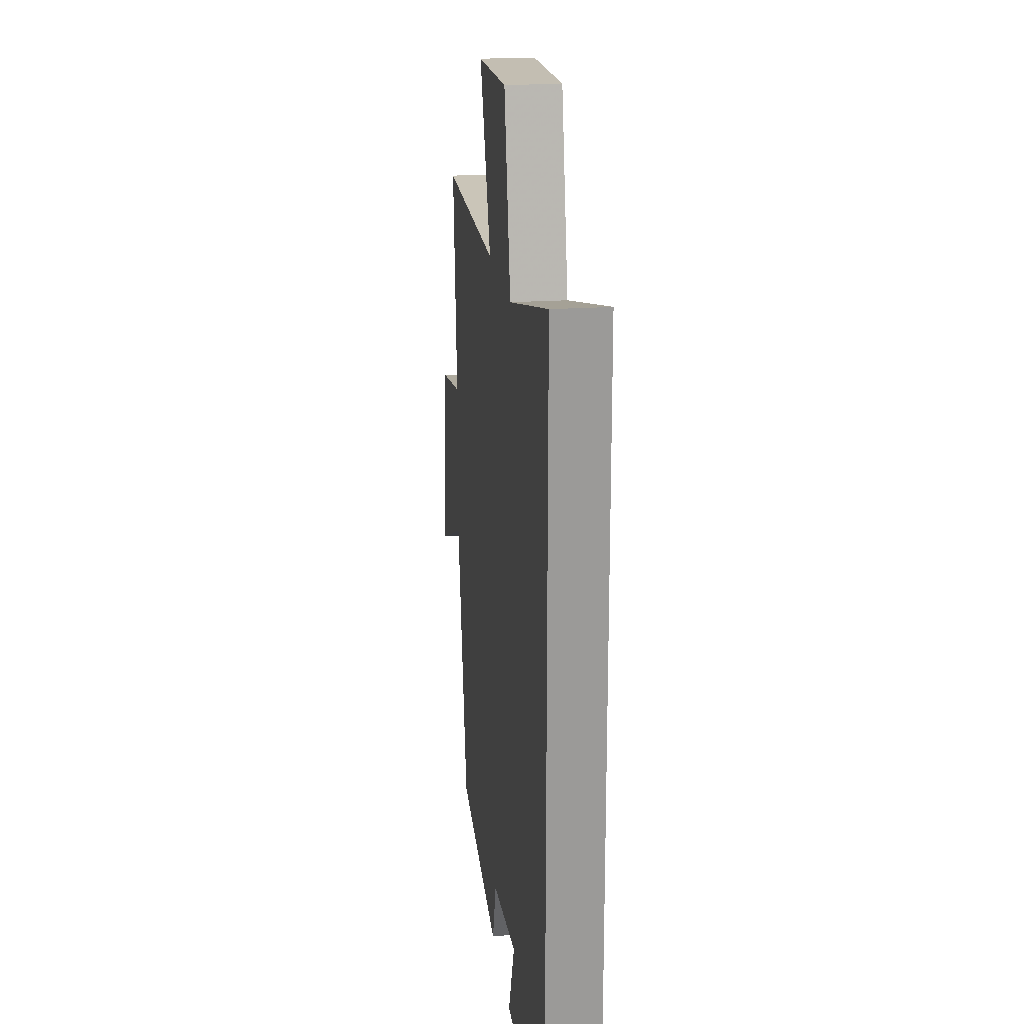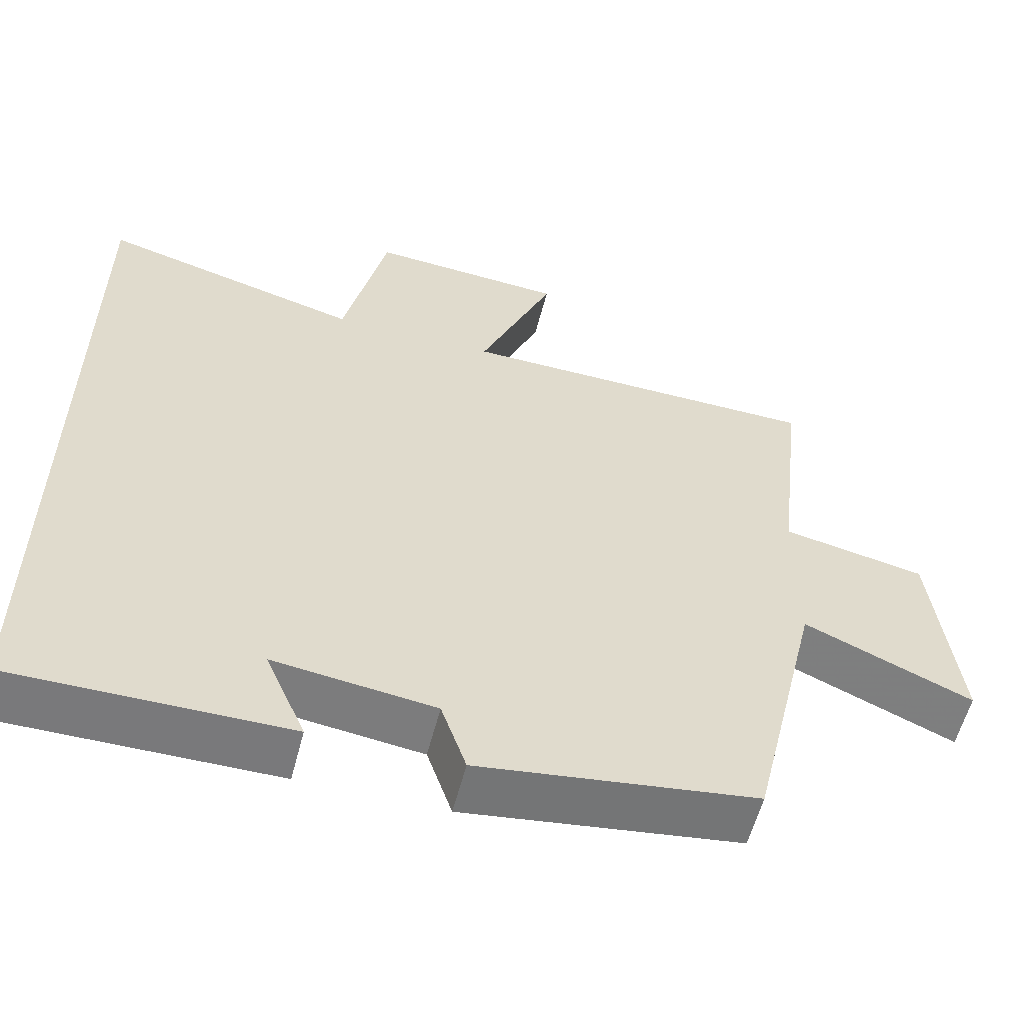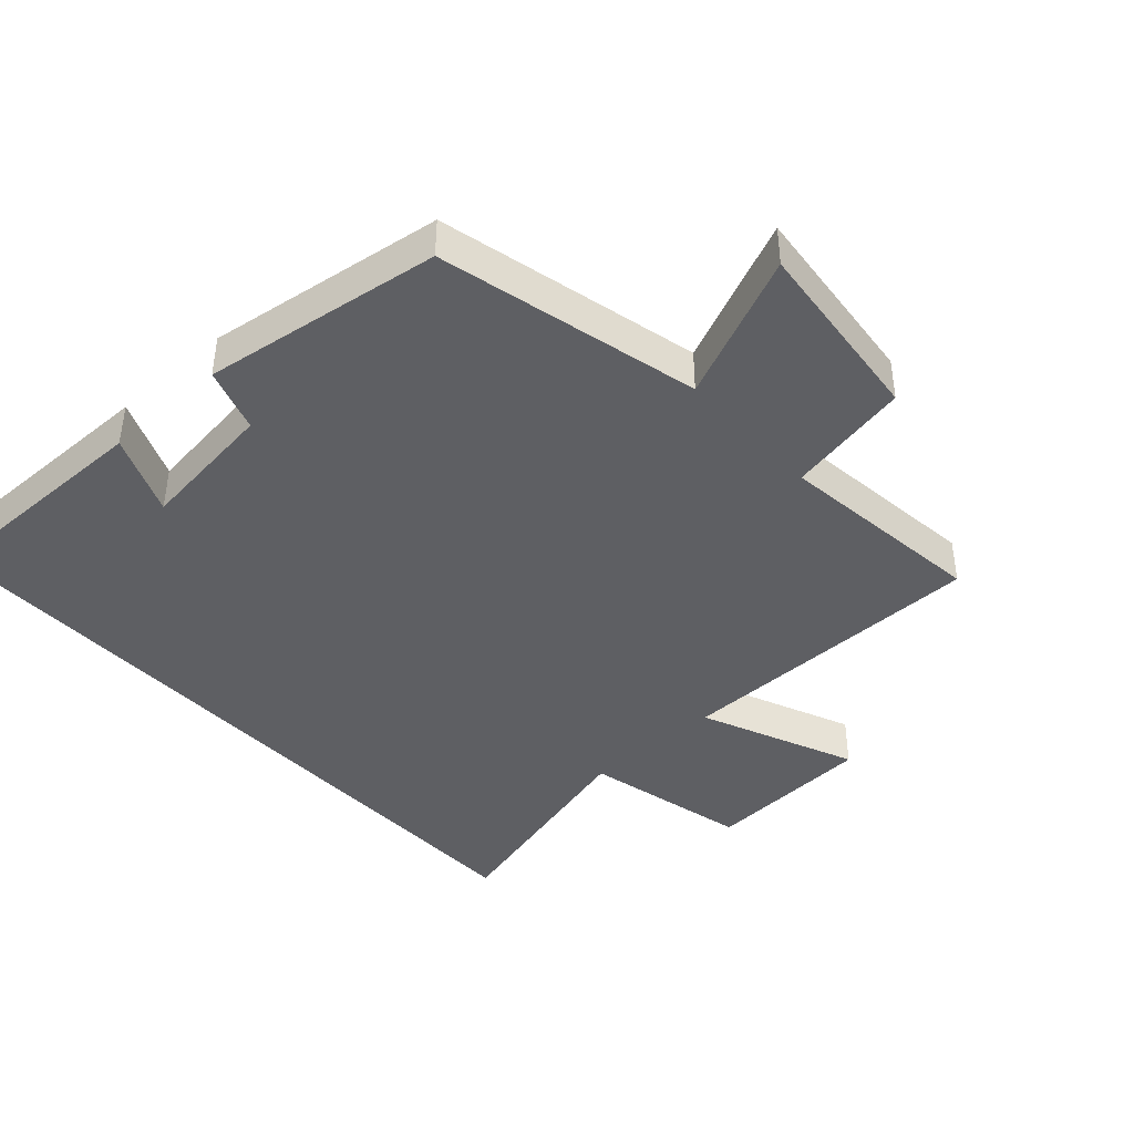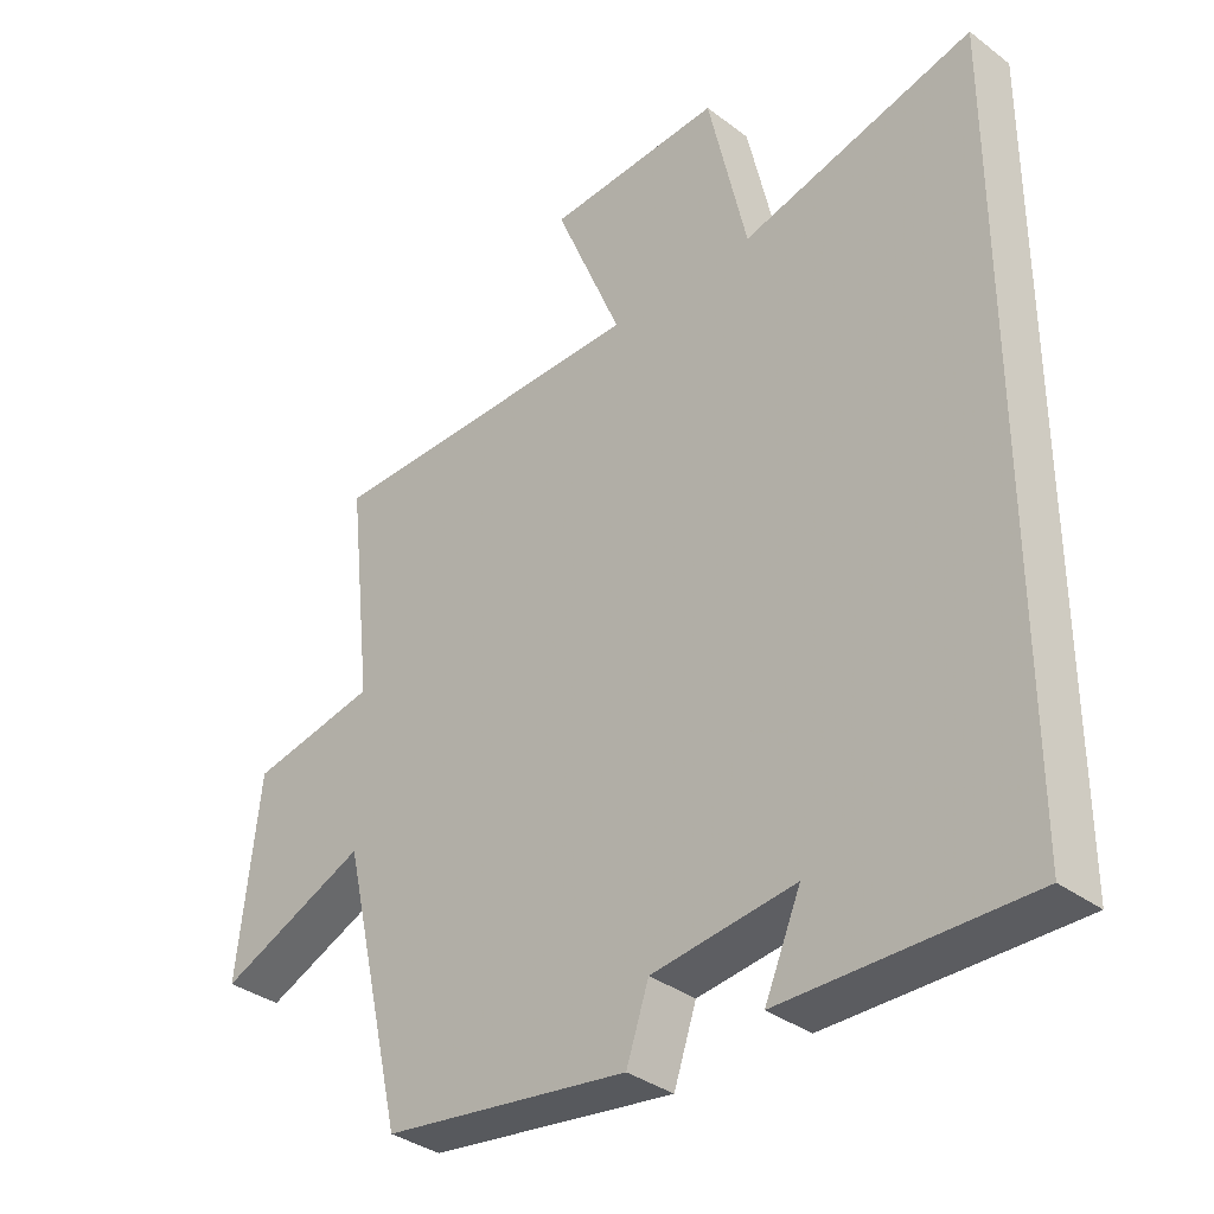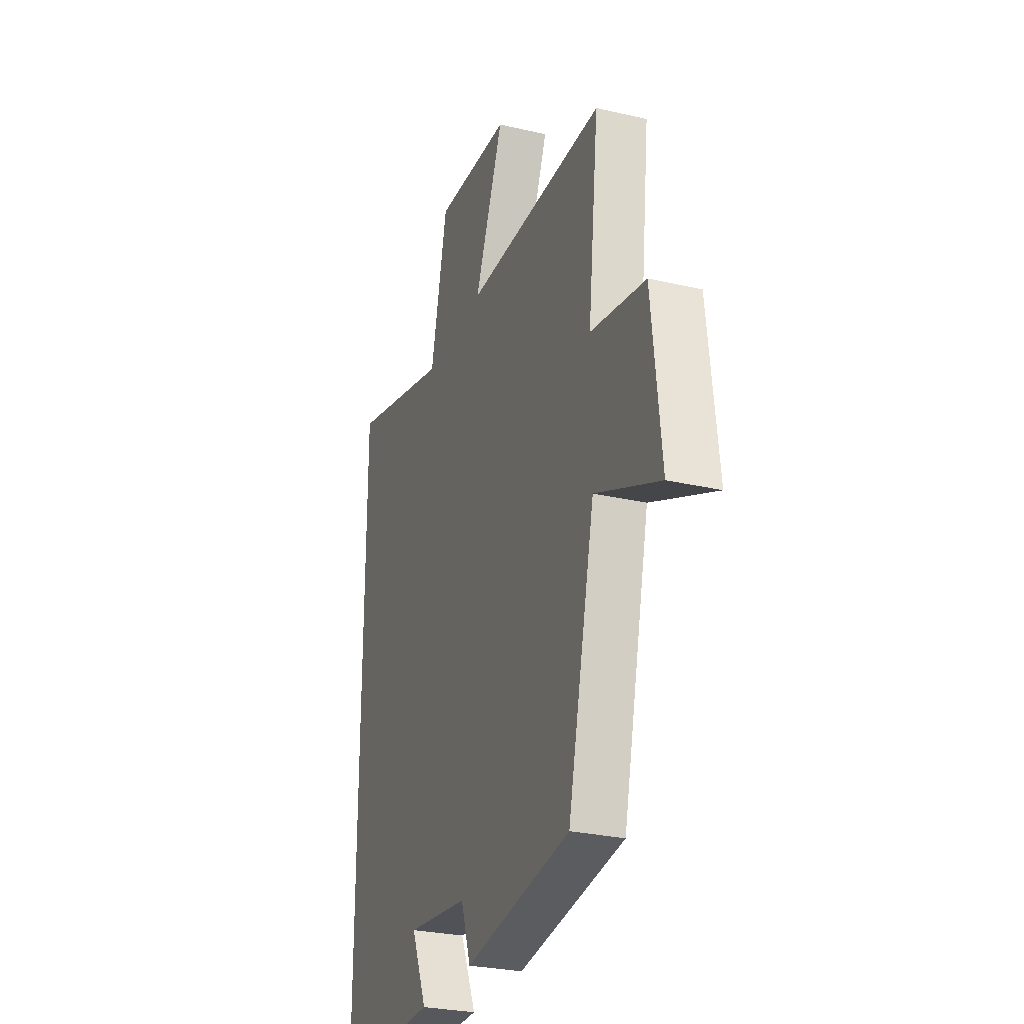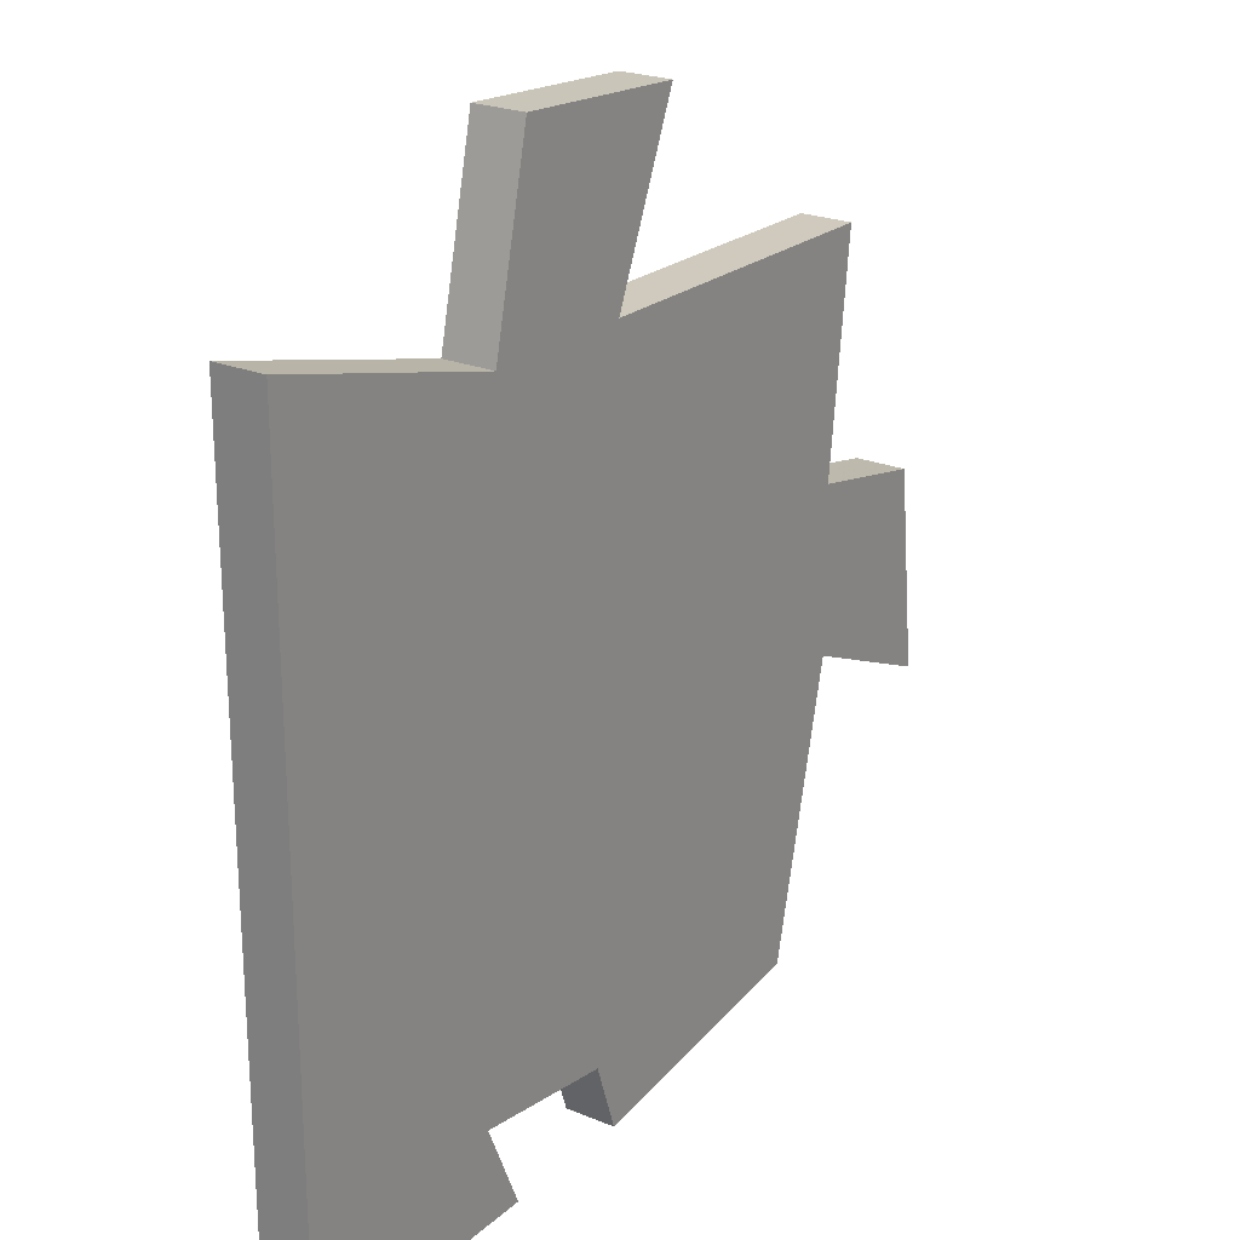
<metadata>
{"format":"obj","ext":"obj","renderer":"f3d","projection":"perspective","resolution":1024,"background":"white","views":[{"elev":20.9,"azim":83.0,"up":"+Z"},{"elev":-58.0,"azim":165.5,"up":"+Z"},{"elev":-41.6,"azim":-137.7,"up":"+Y"},{"elev":-35.3,"azim":45.1,"up":"+Z"},{"elev":-28.0,"azim":-109.4,"up":"+Z"},{"elev":23.2,"azim":125.0,"up":"+Z"}]}
</metadata>
<code>
v -0.536 0.07 0.495
v -0.058 0.07 0.5
v -0.157 0.07 0.737
v 0.101 0.07 0.753
v 0.158 0.07 0.5
v 0.5 0.07 0.59
v 0.5 0.07 -0.503
v 0.143 0.07 -0.5
v 0.196 0.07 -0.377
v -0.014 0.07 -0.403
v -0.047 0.07 -0.5
v -0.408 0.07 -0.448
v -0.5 0.07 -0.052
v -0.719 0.07 -0.147
v -0.687 0.07 0.139
v -0.5 0.07 0.176
v -0.536 0 0.495
v -0.058 0 0.5
v -0.157 0 0.737
v 0.101 0 0.753
v 0.158 0 0.5
v 0.5 0 0.59
v 0.5 0 -0.503
v 0.143 0 -0.5
v 0.196 0 -0.377
v -0.014 0 -0.403
v -0.047 0 -0.5
v -0.408 0 -0.448
v -0.5 0 -0.052
v -0.719 0 -0.147
v -0.687 0 0.139
v -0.5 0 0.176
f 13 14 15 16
f 12 13 16
f 11 12 16
f 10 11 16
f 16 1 2
f 10 16 2
f 9 10 2
f 7 8 9
f 5 6 7 9
f 5 9 2
f 2 3 4 5
f 32 31 30 29
f 32 29 28
f 32 28 27
f 32 27 26
f 18 17 32
f 18 32 26
f 18 26 25
f 25 24 23
f 25 23 22 21
f 18 25 21
f 21 20 19 18
f 1 17 18 2
f 2 18 19 3
f 3 19 20 4
f 4 20 21 5
f 5 21 22 6
f 6 22 23 7
f 7 23 24 8
f 8 24 25 9
f 9 25 26 10
f 10 26 27 11
f 11 27 28 12
f 12 28 29 13
f 13 29 30 14
f 14 30 31 15
f 15 31 32 16
f 16 32 17 1

</code>
